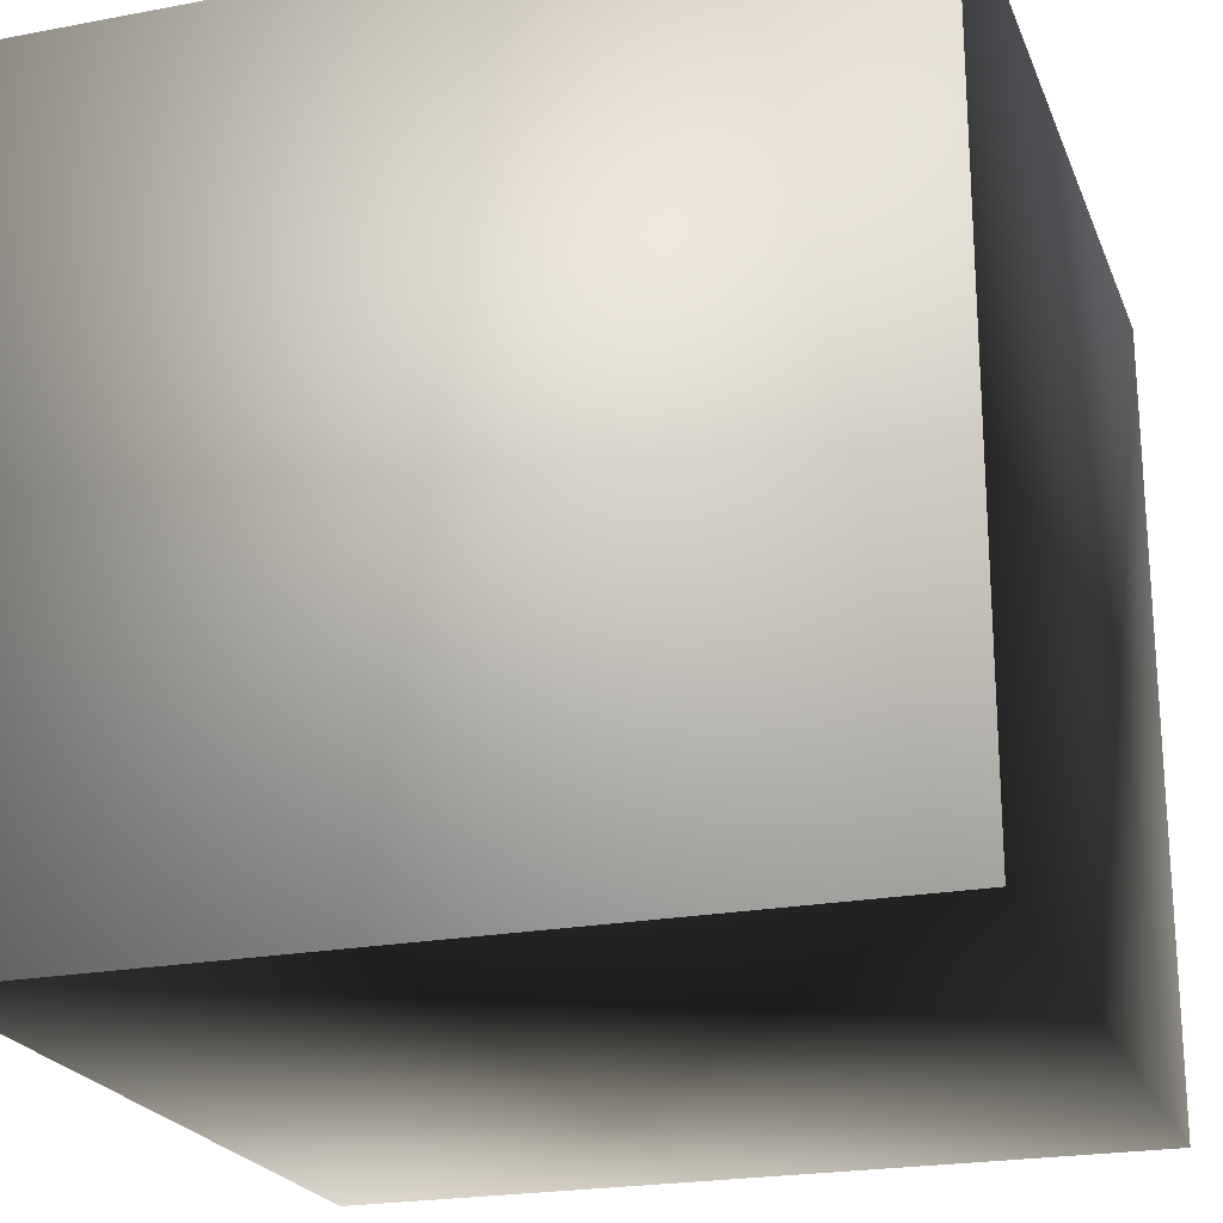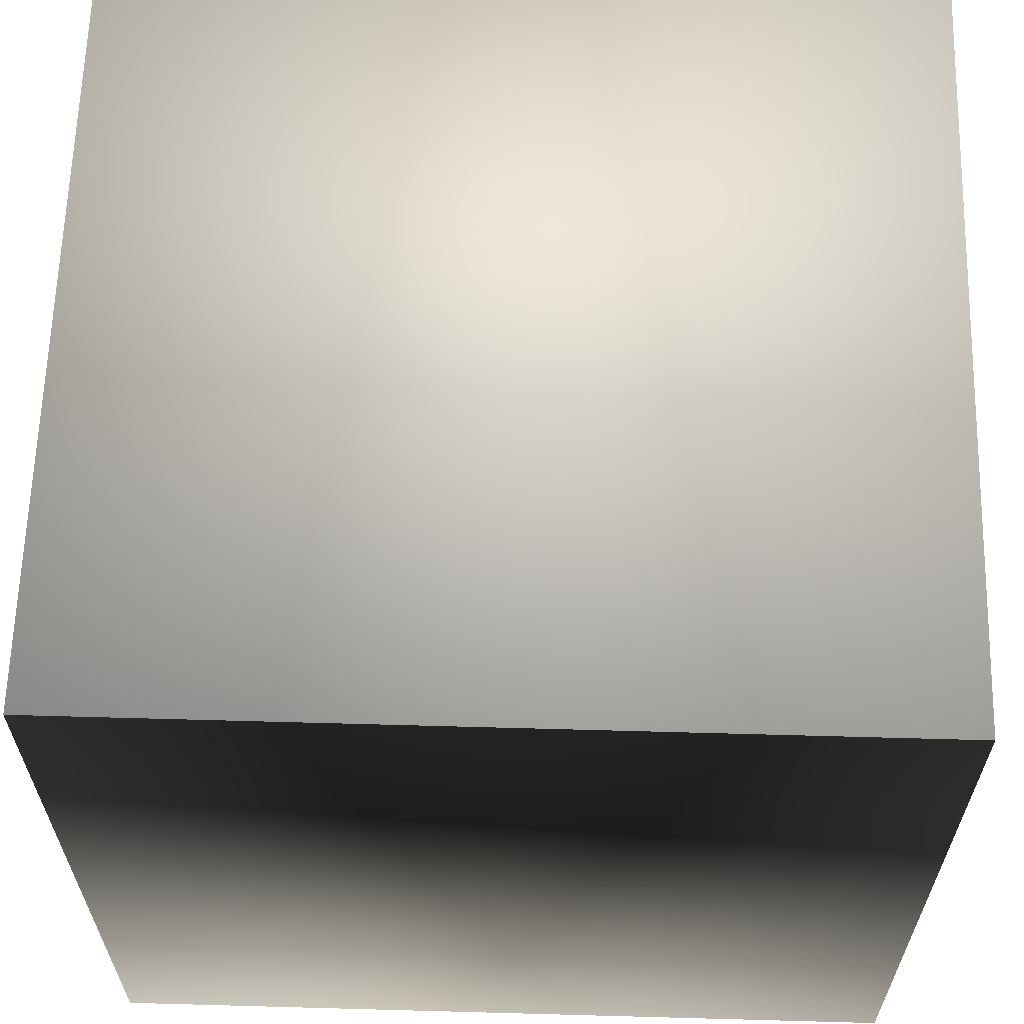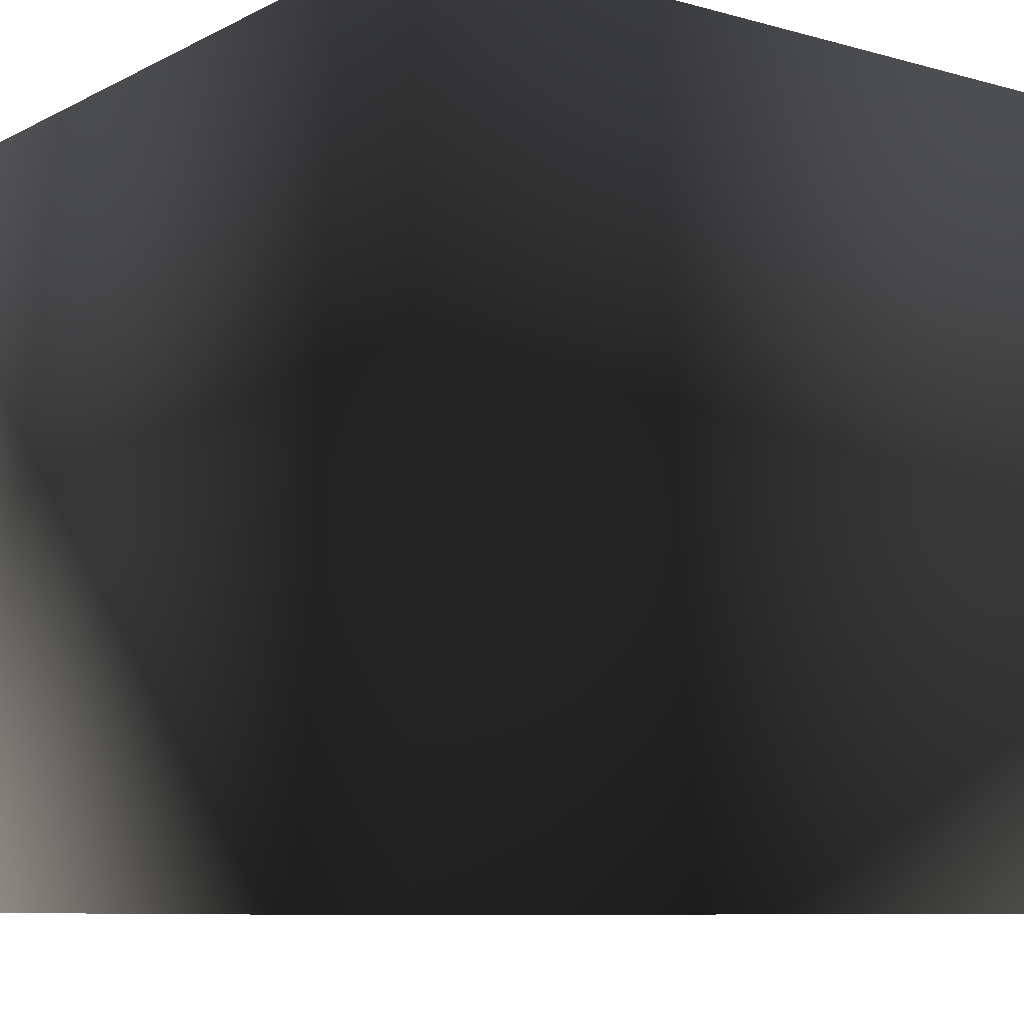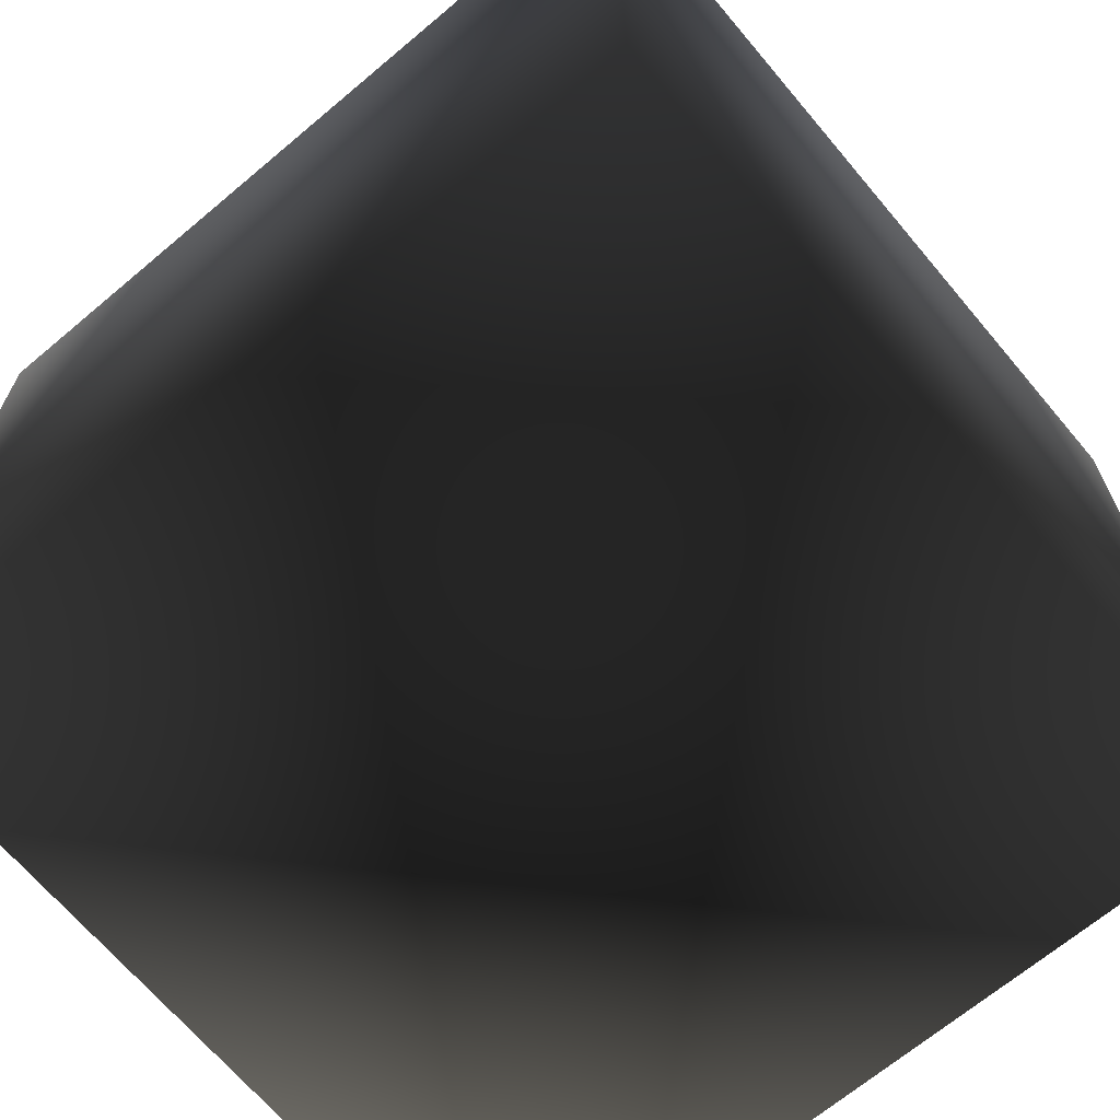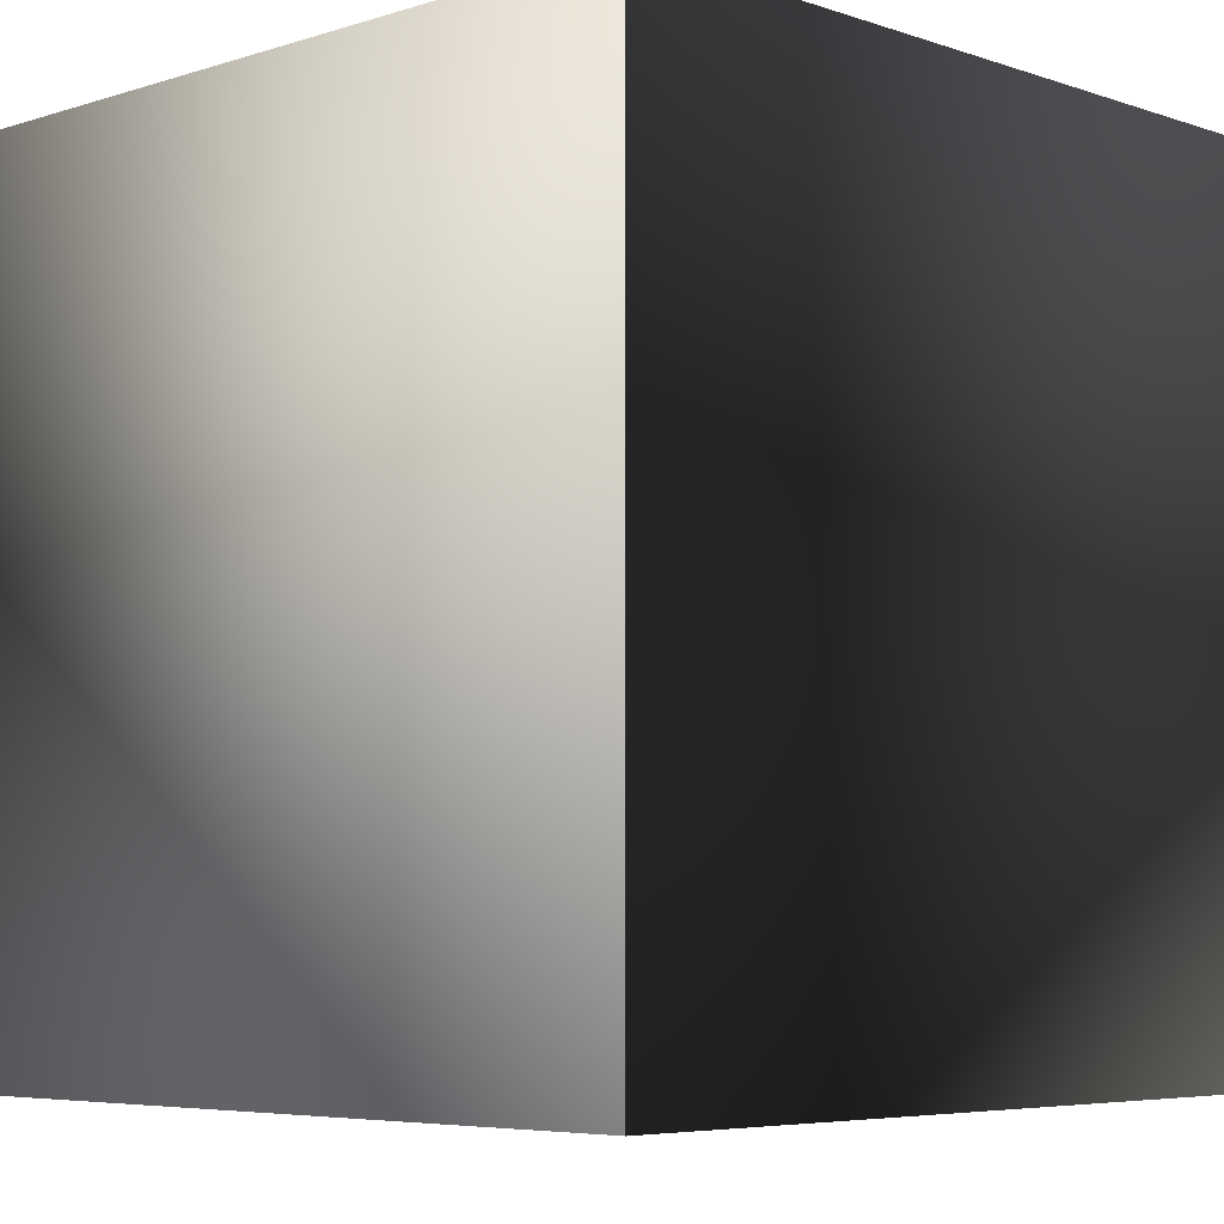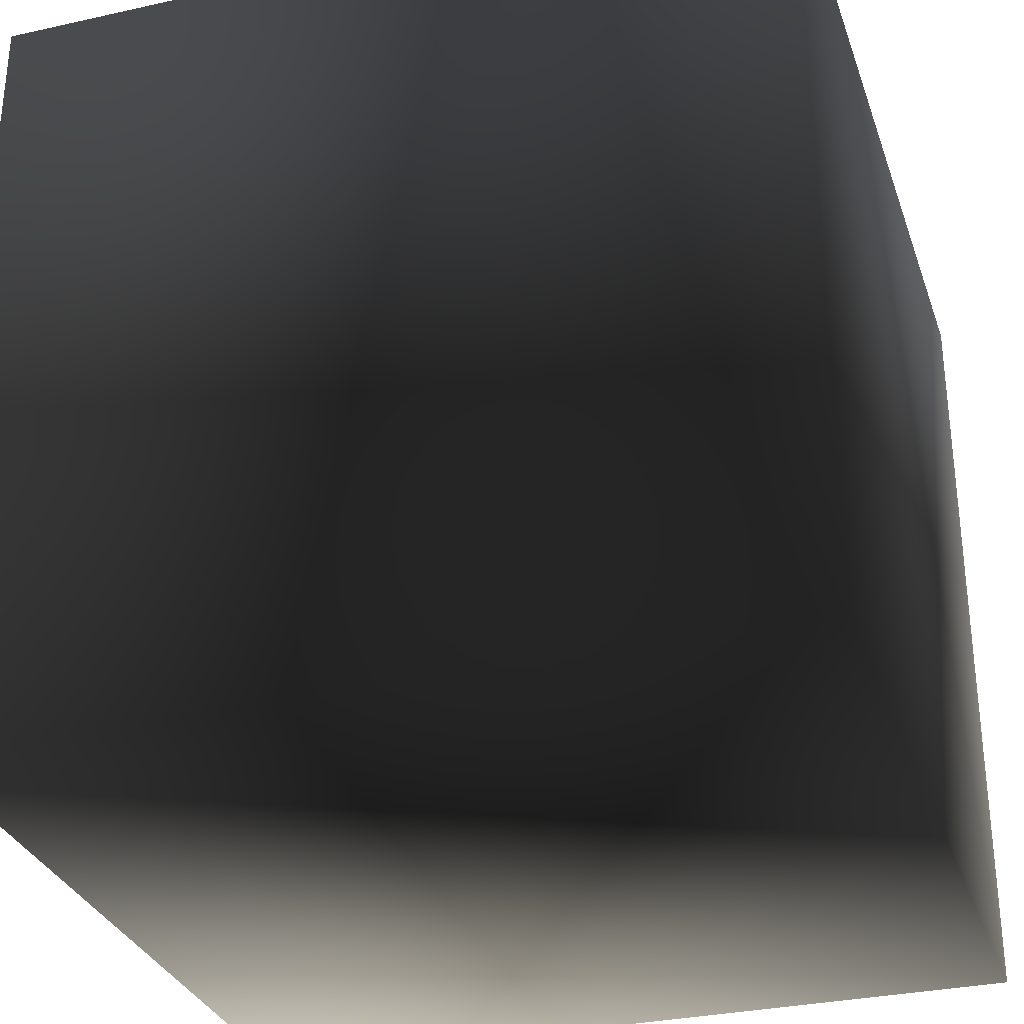
<metadata>
{"format":"obj","ext":"obj","renderer":"f3d","projection":"perspective","resolution":1024,"background":"white","views":[{"elev":-22.3,"azim":18.1,"up":"+Y"},{"elev":62.9,"azim":1.6,"up":"+Z"},{"elev":-8.4,"azim":143.2,"up":"+Z"},{"elev":-67.9,"azim":130.1,"up":"+Z"},{"elev":-5.6,"azim":44.1,"up":"+Y"},{"elev":-31.3,"azim":107.6,"up":"+Y"}]}
</metadata>
<code>
v -1 -1  1
v  1 -1  1
v  1  1  1
v -1  1  1
v -1 -1 -1
v  1 -1 -1
v  1  1 -1
v -1  1 -1
f 1 2 3 4
f 1 2 6 5
f 2 3 7 6
f 3 4 8 7
f 1 4 8 5
f 5 6 7 8

</code>
